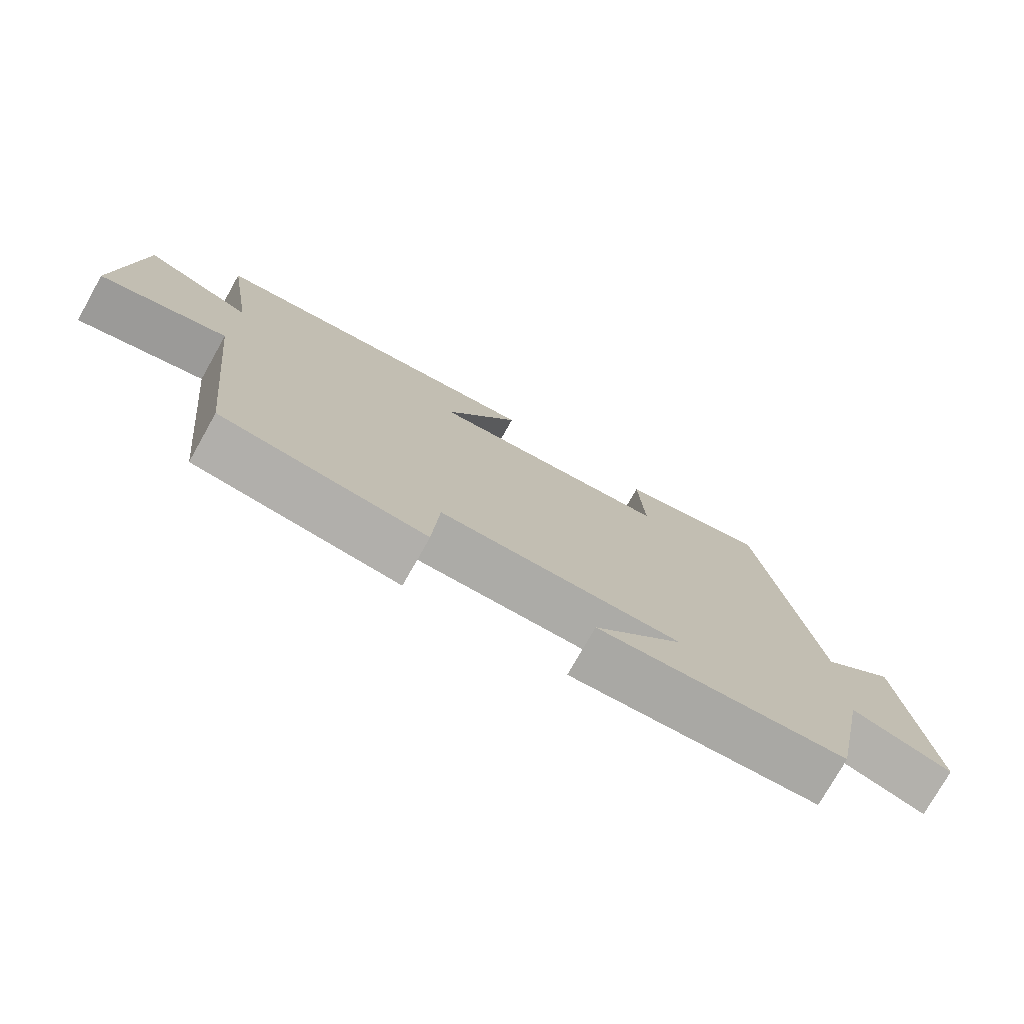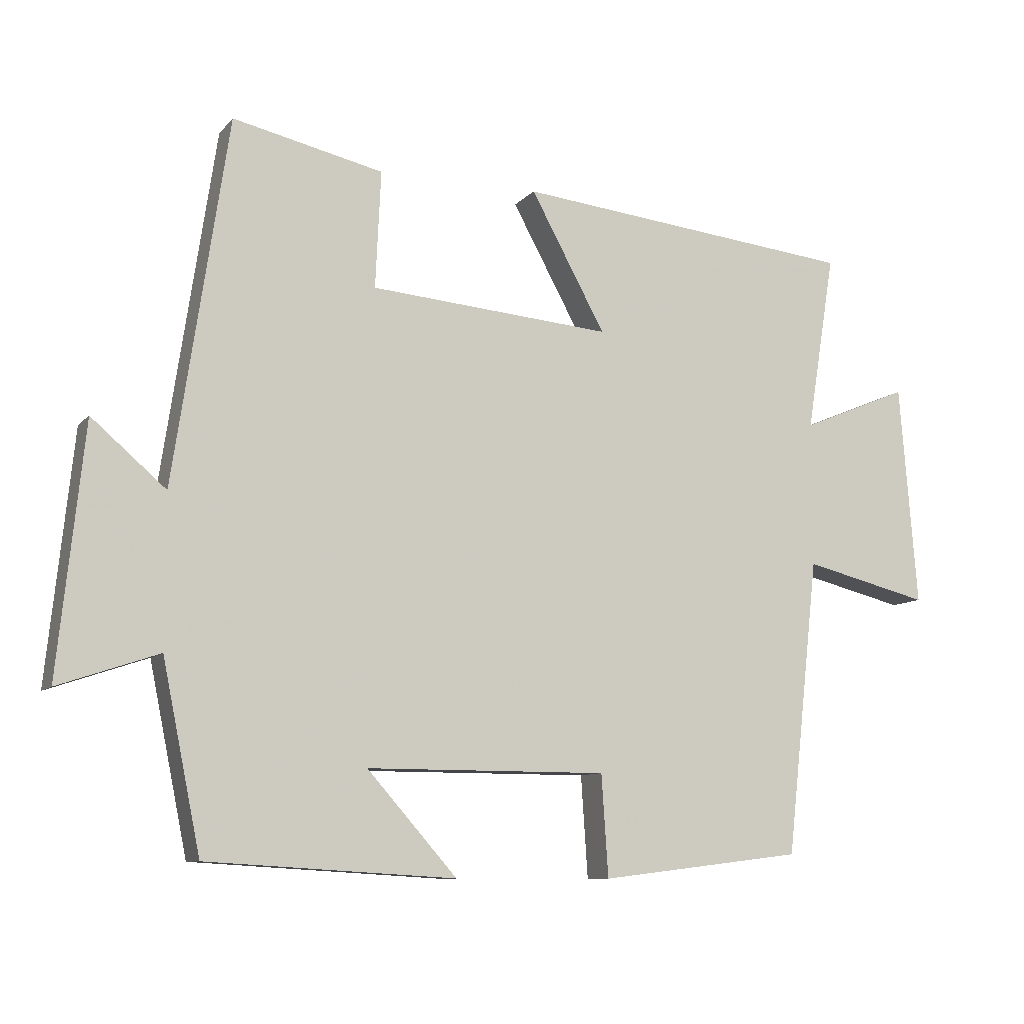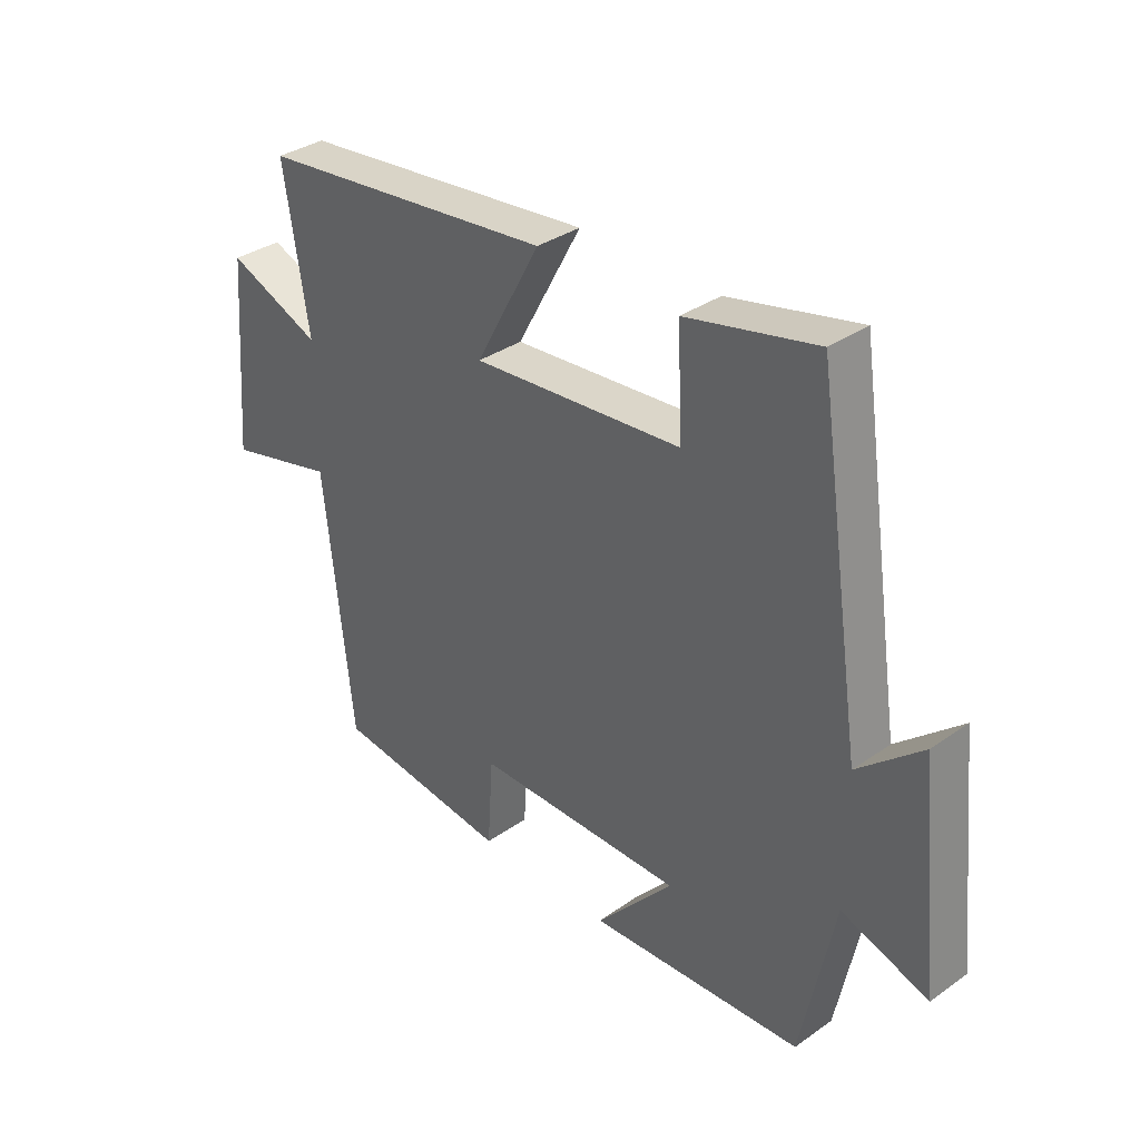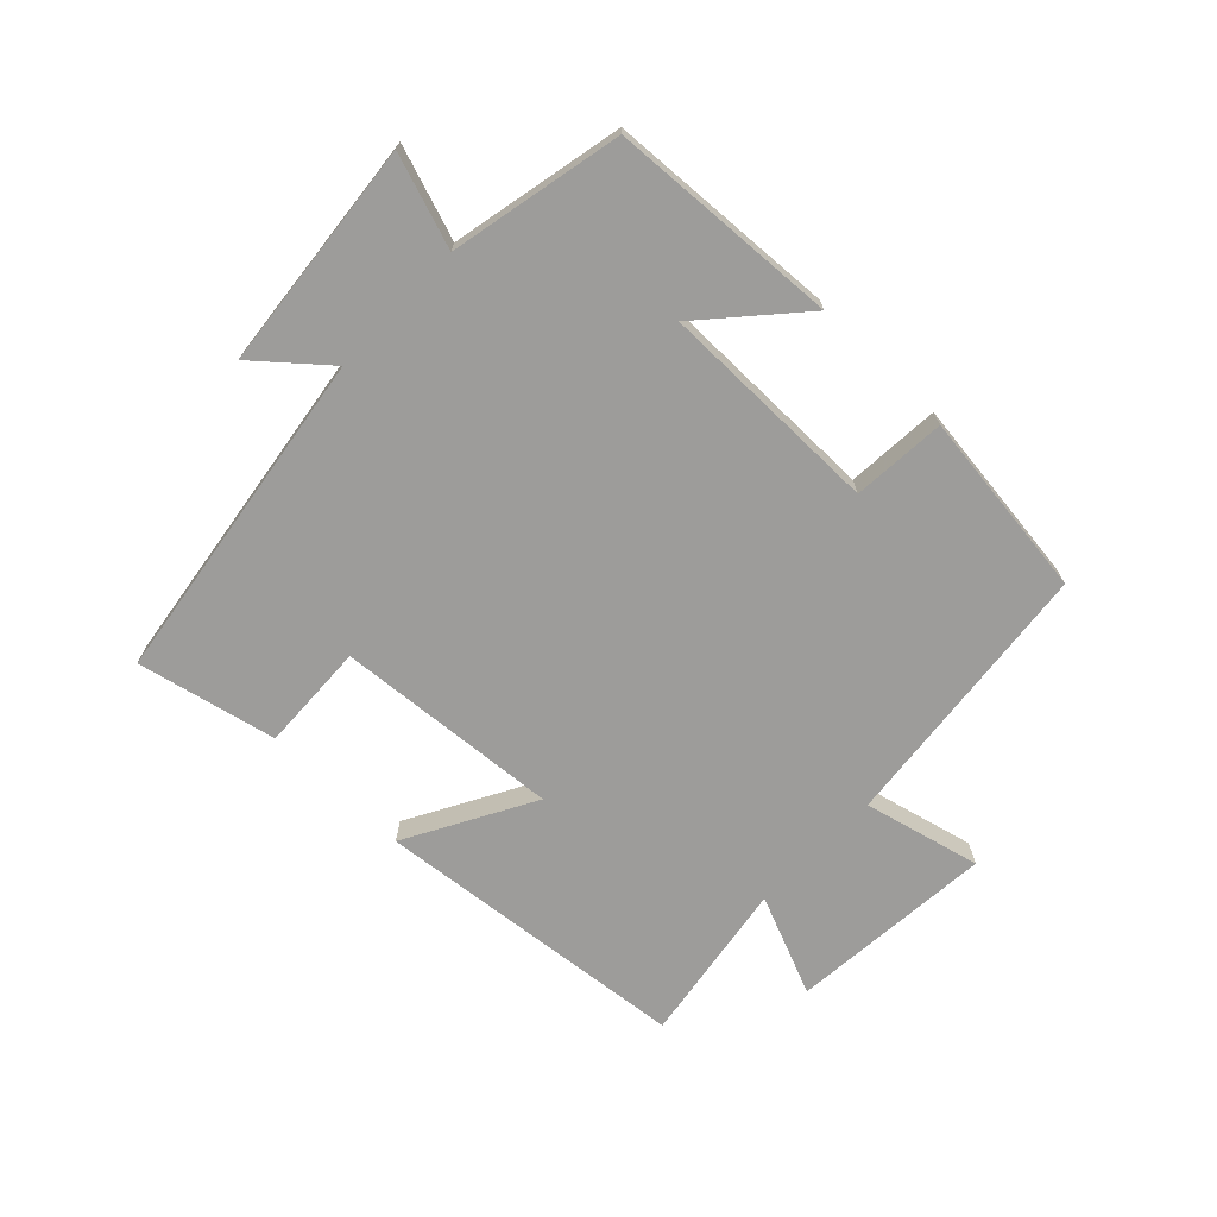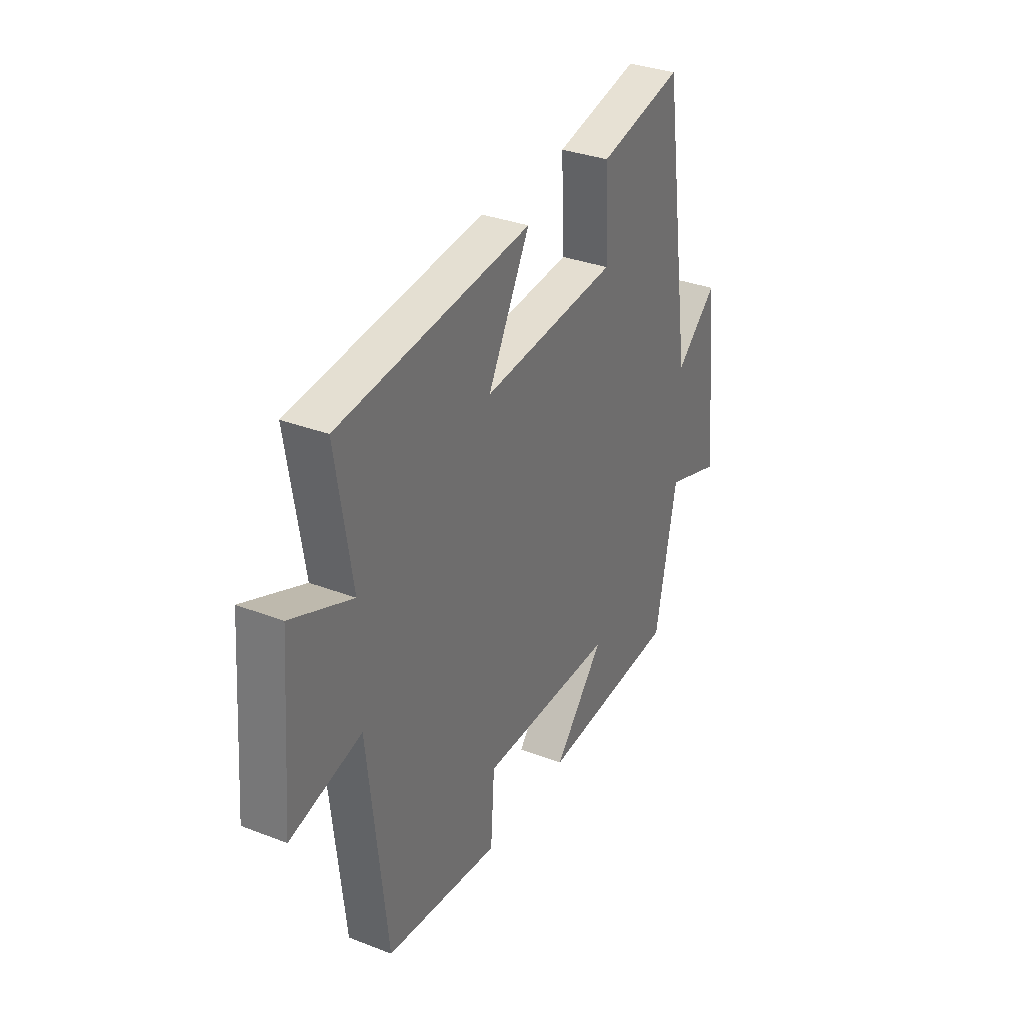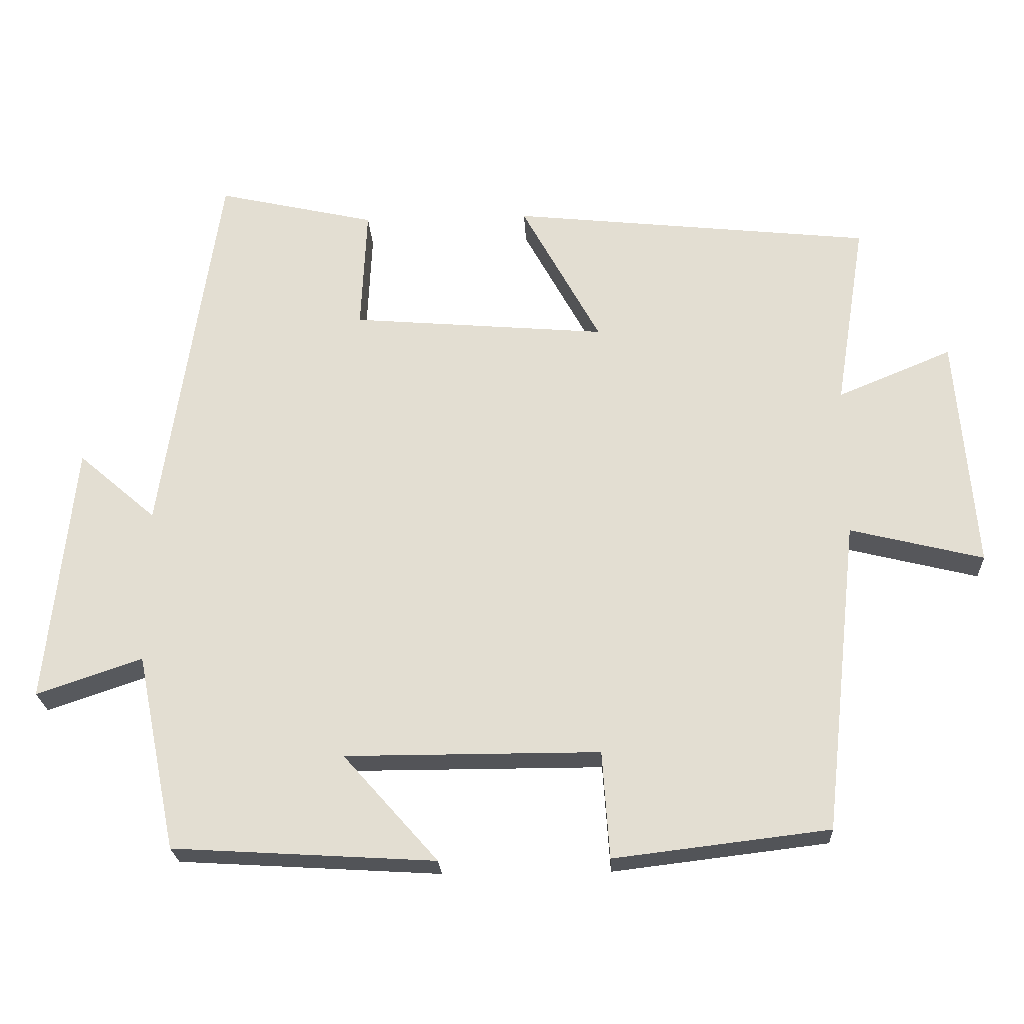
<metadata>
{"format":"obj","ext":"obj","renderer":"f3d","projection":"perspective","resolution":1024,"background":"white","views":[{"elev":-76.3,"azim":-29.4,"up":"+Z"},{"elev":-9.4,"azim":157.1,"up":"+Z"},{"elev":34.4,"azim":46.7,"up":"+Z"},{"elev":-70.3,"azim":135.9,"up":"+Y"},{"elev":33.1,"azim":-62.1,"up":"+Z"},{"elev":-23.5,"azim":-177.1,"up":"+Z"}]}
</metadata>
<code>
v -0.452 0.07 -0.464
v -0.5 0.07 -0.029
v -0.685 0.07 -0.075
v -0.659 0.07 0.251
v -0.5 0.07 0.185
v -0.542 0.07 0.446
v -0.039 0.07 0.5
v -0.149 0.07 0.298
v 0.207 0.07 0.328
v 0.199 0.07 0.5
v 0.42 0.07 0.55
v 0.5 0.07 0.016
v 0.609 0.07 0.11
v 0.647 0.07 -0.254
v 0.5 0.07 -0.204
v 0.444 0.07 -0.478
v 0.079 0.07 -0.5
v 0.211 0.07 -0.351
v -0.143 0.07 -0.351
v -0.153 0.07 -0.5
v -0.452 0 -0.464
v -0.5 0 -0.029
v -0.685 0 -0.075
v -0.659 0 0.251
v -0.5 0 0.185
v -0.542 0 0.446
v -0.039 0 0.5
v -0.149 0 0.298
v 0.207 0 0.328
v 0.199 0 0.5
v 0.42 0 0.55
v 0.5 0 0.016
v 0.609 0 0.11
v 0.647 0 -0.254
v 0.5 0 -0.204
v 0.444 0 -0.478
v 0.079 0 -0.5
v 0.211 0 -0.351
v -0.143 0 -0.351
v -0.153 0 -0.5
f 19 20 1 2
f 18 19 2
f 15 16 17 18
f 15 18 2
f 12 13 14 15
f 11 12 15
f 10 11 15
f 9 10 15
f 8 9 15 2
f 5 6 7 8
f 5 8 2 3
f 3 4 5
f 22 21 40 39
f 22 39 38
f 38 37 36 35
f 22 38 35
f 35 34 33 32
f 35 32 31
f 35 31 30
f 35 30 29
f 22 35 29 28
f 28 27 26 25
f 23 22 28 25
f 25 24 23
f 1 21 22 2
f 2 22 23 3
f 3 23 24 4
f 4 24 25 5
f 5 25 26 6
f 6 26 27 7
f 7 27 28 8
f 8 28 29 9
f 9 29 30 10
f 10 30 31 11
f 11 31 32 12
f 12 32 33 13
f 13 33 34 14
f 14 34 35 15
f 15 35 36 16
f 16 36 37 17
f 17 37 38 18
f 18 38 39 19
f 19 39 40 20
f 20 40 21 1

</code>
